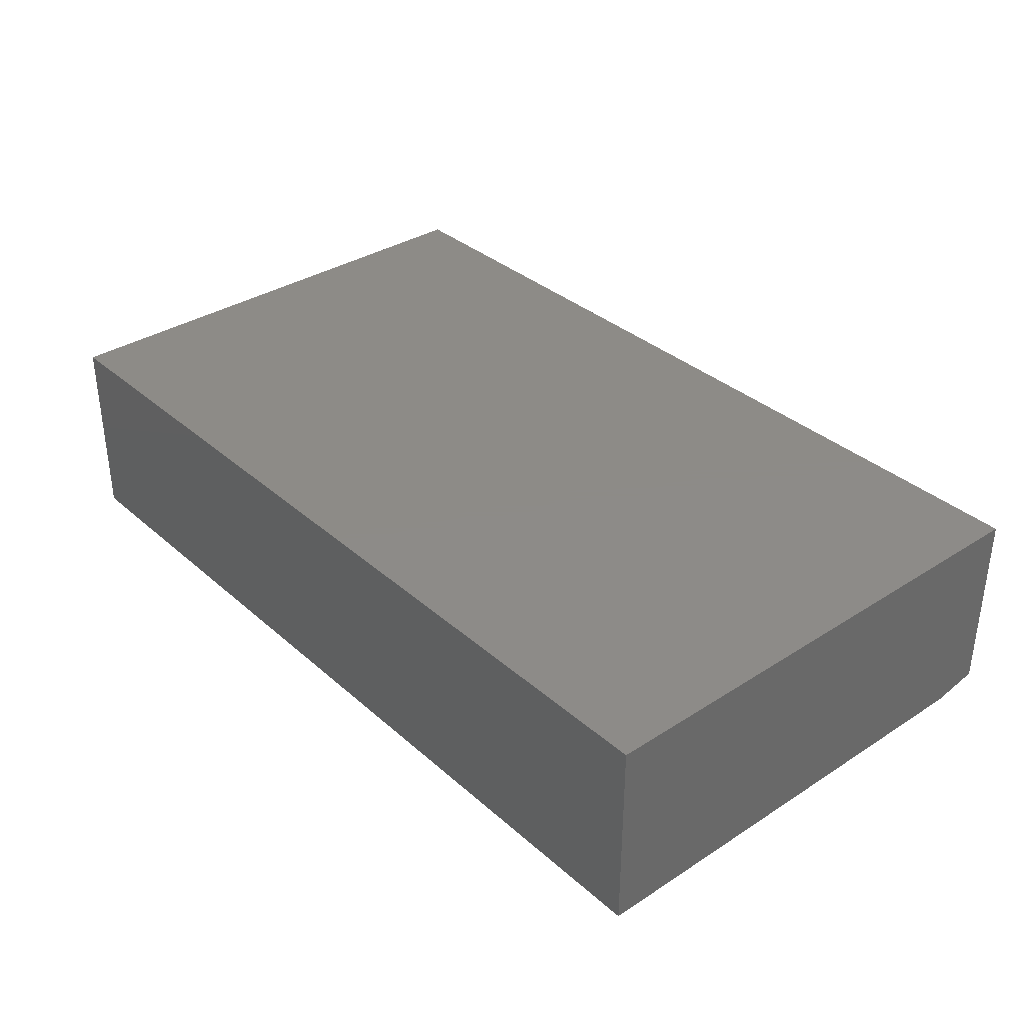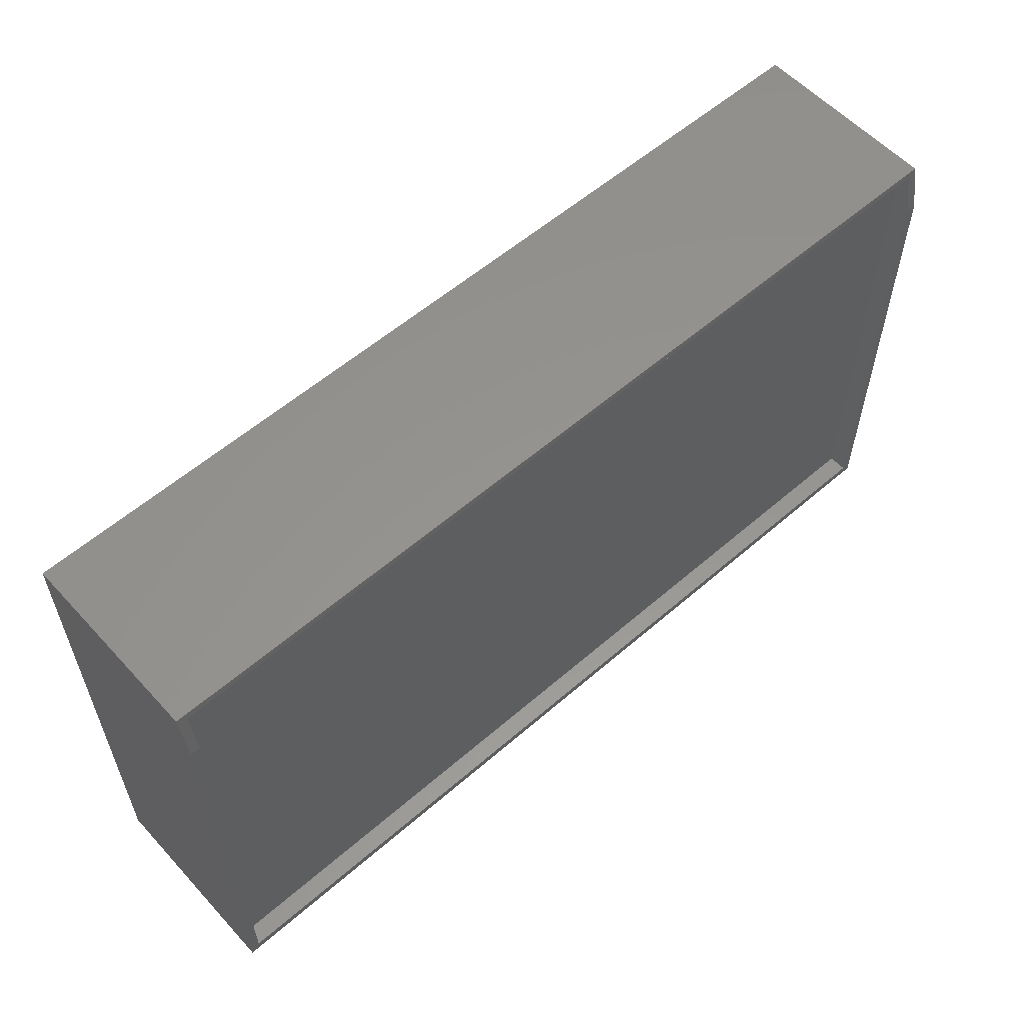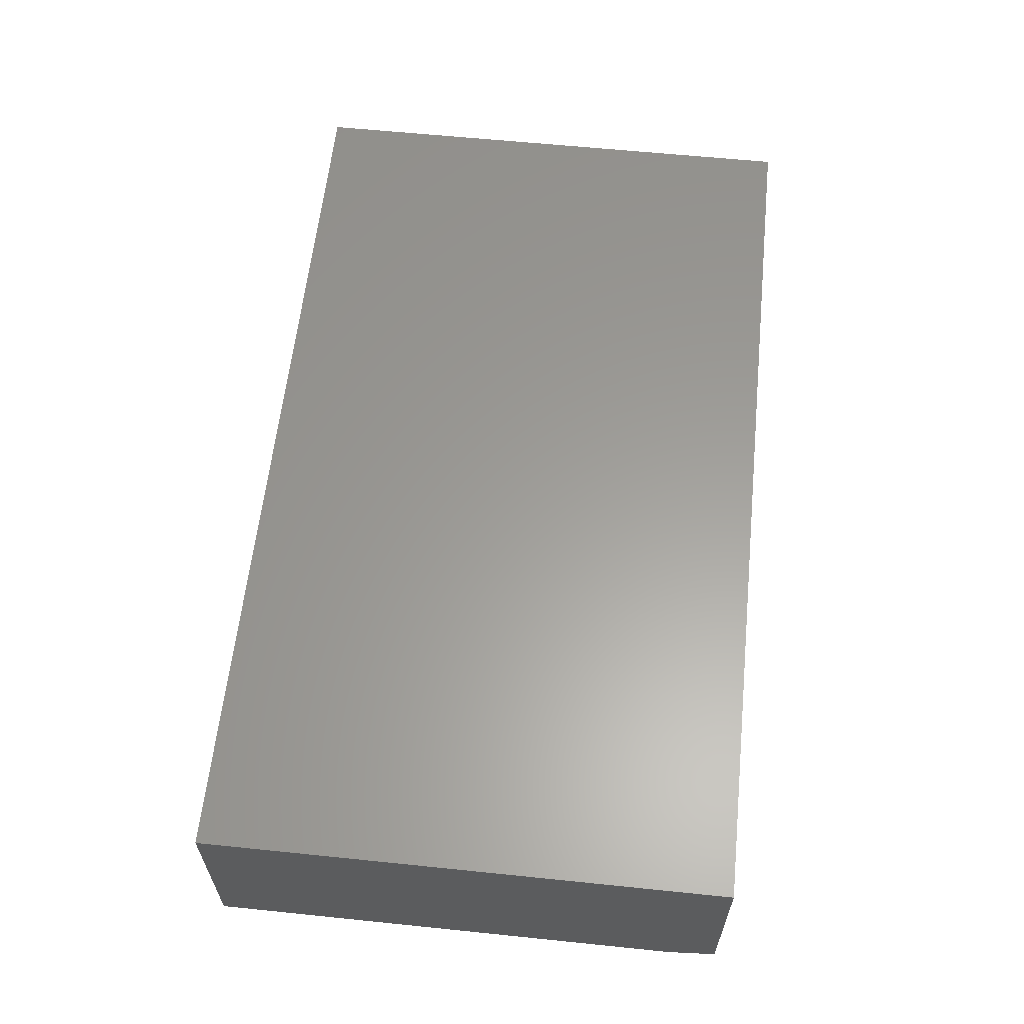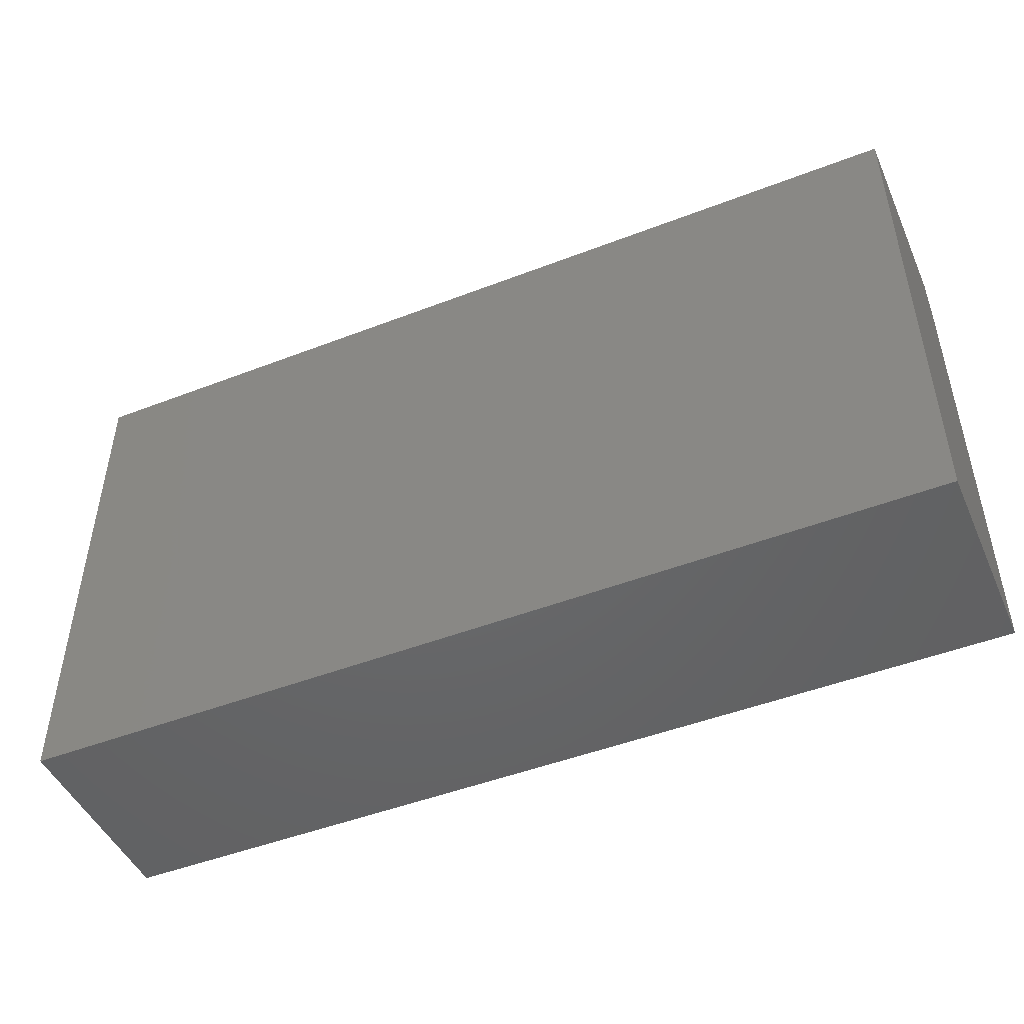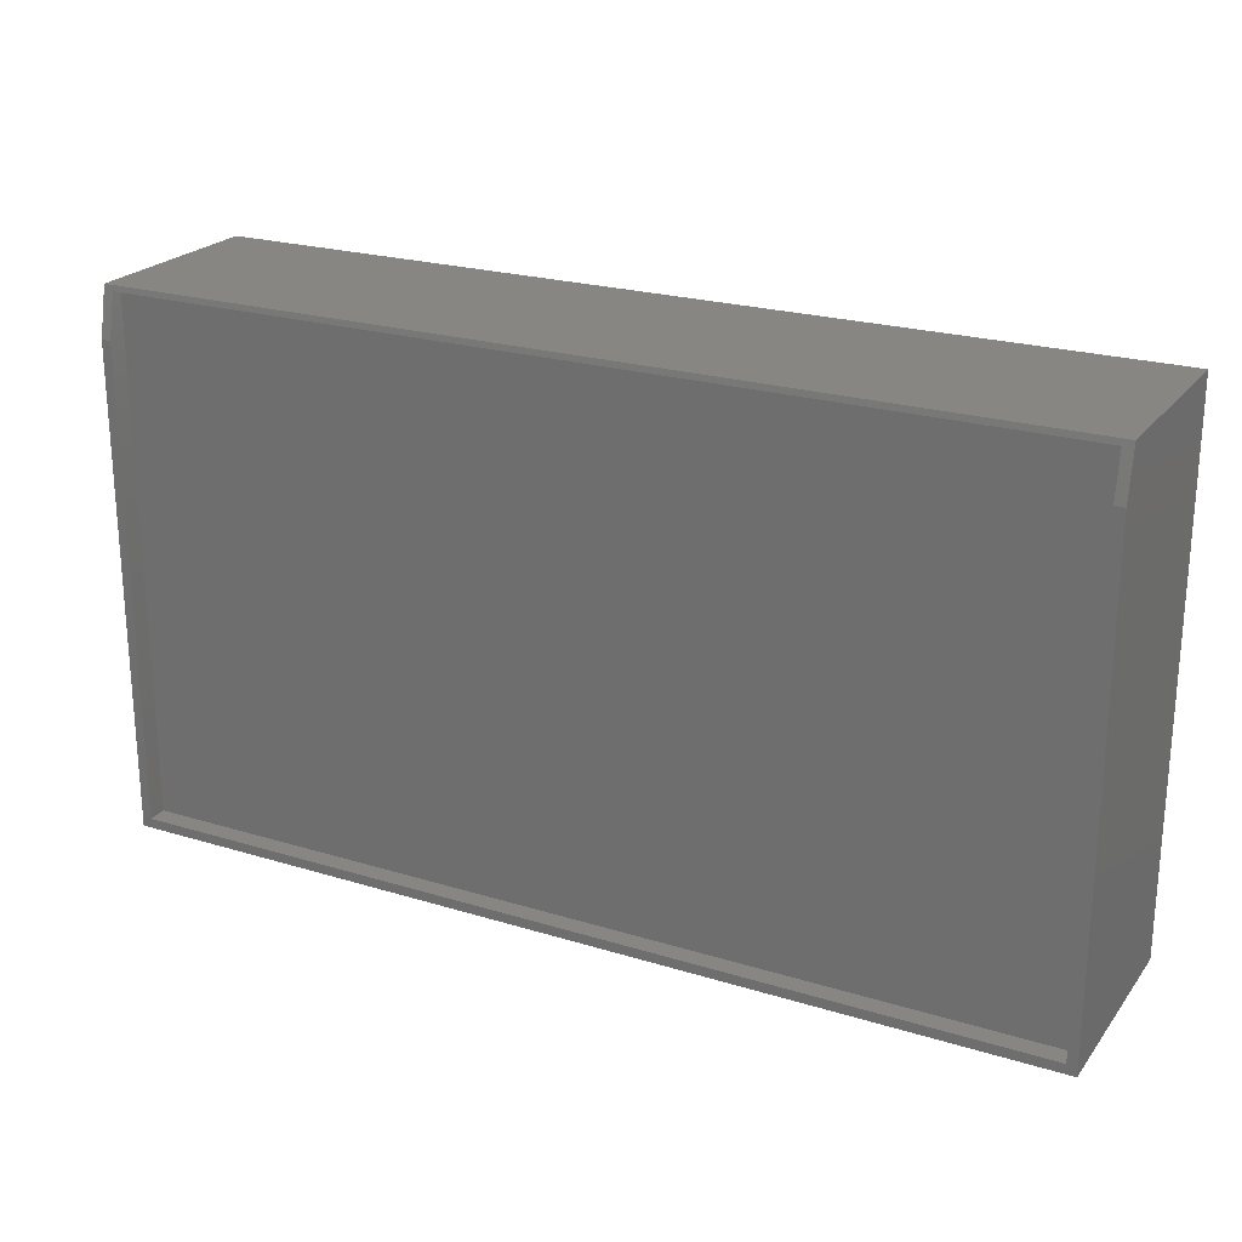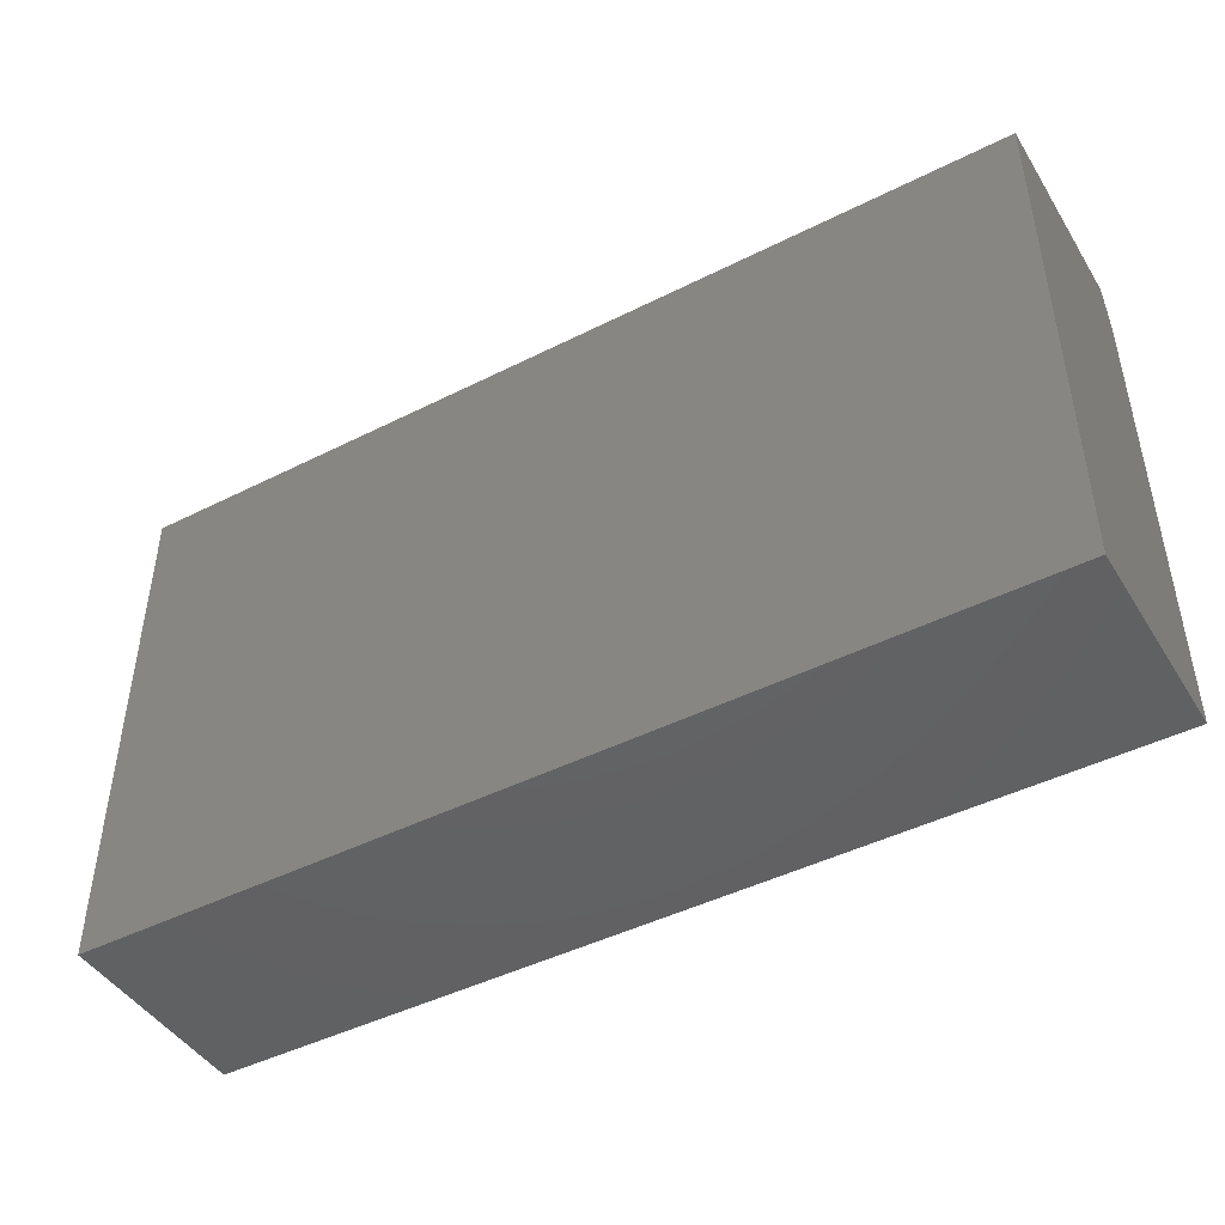
<metadata>
{"format":"stl","ext":"stl","renderer":"f3d","projection":"perspective","resolution":1024,"background":"white","views":[{"elev":34.8,"azim":-130.7,"up":"+Y"},{"elev":57.4,"azim":-42.0,"up":"+Z"},{"elev":60.5,"azim":-84.0,"up":"+Y"},{"elev":-47.6,"azim":-156.5,"up":"+Z"},{"elev":22.9,"azim":27.6,"up":"+Z"},{"elev":-45.2,"azim":-149.8,"up":"+Z"}]}
</metadata>
<code>
# stl→obj: 20 verts, 36 faces
v 0.7422 0.01562 0.007812
v 0.7422 4.459e-17 0.007812
v 0.7422 0.01562 0.4252
v 0.7422 6.783e-17 0.3906
v 0.7422 0.006924 0.4252
v 0.007812 0.01562 0.4252
v 0.007812 0.006924 0.4252
v 0.007812 0 0.007812
v 0.007812 0.01562 0.007812
v 0.007812 2.324e-17 0.3906
v 0 0 0.3906
v 0 0 0
v 0.75 0 0
v 0.75 0 0.3906
v 0 0.007812 0.4297
v 0.75 0.007812 0.4297
v 0 0.1658 0.4297
v 0.75 0.1658 0.4297
v 0 0.1658 0
v 0.75 0.1658 0
f 1 2 3
f 3 2 4
f 3 4 5
f 3 5 6
f 6 5 7
f 8 9 10
f 10 9 6
f 10 6 7
f 11 8 10
f 11 12 8
f 13 14 4
f 13 4 2
f 13 2 8
f 13 8 12
f 10 7 11
f 7 15 11
f 7 5 15
f 5 16 15
f 5 4 16
f 4 14 16
f 9 8 1
f 1 8 2
f 9 1 6
f 6 1 3
f 15 16 17
f 17 16 18
f 19 12 17
f 17 12 11
f 17 11 15
f 13 20 14
f 14 20 18
f 14 18 16
f 12 19 13
f 13 19 20
f 18 20 17
f 17 20 19

</code>
